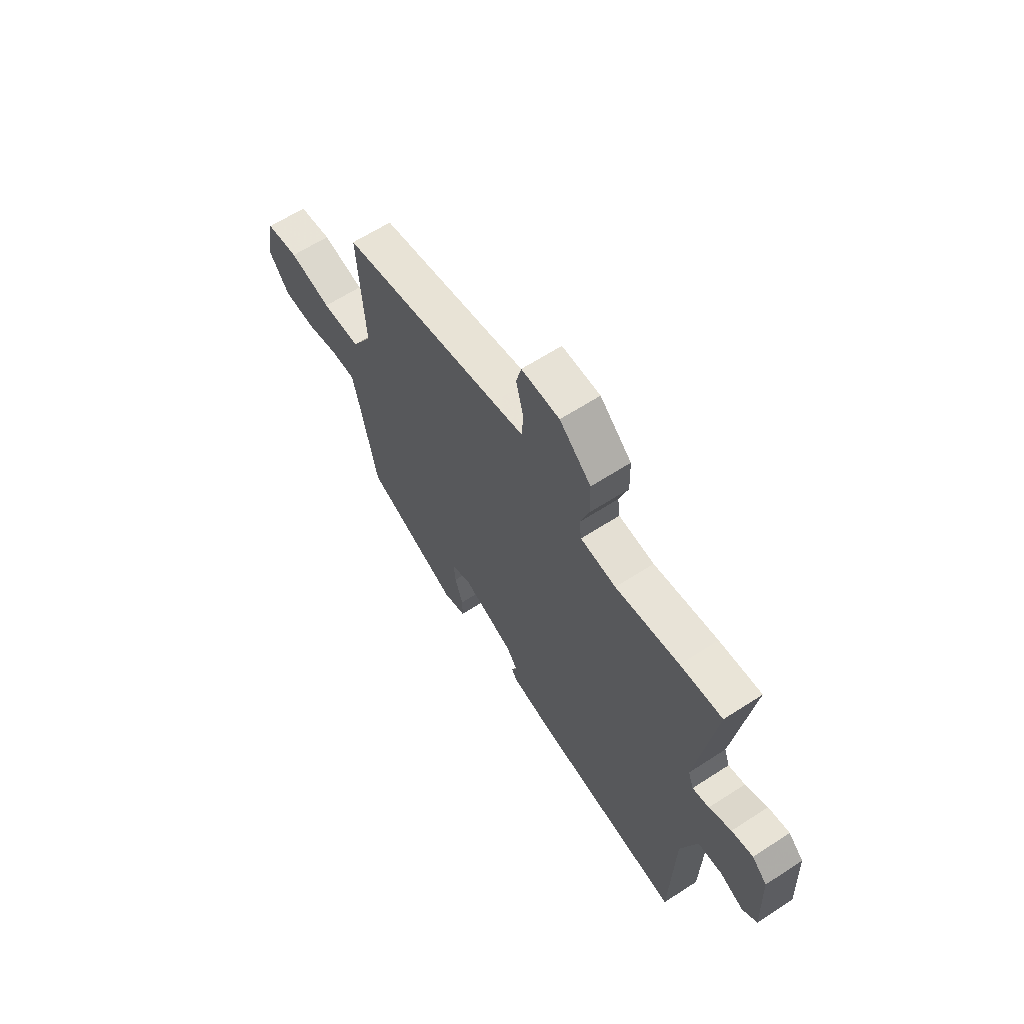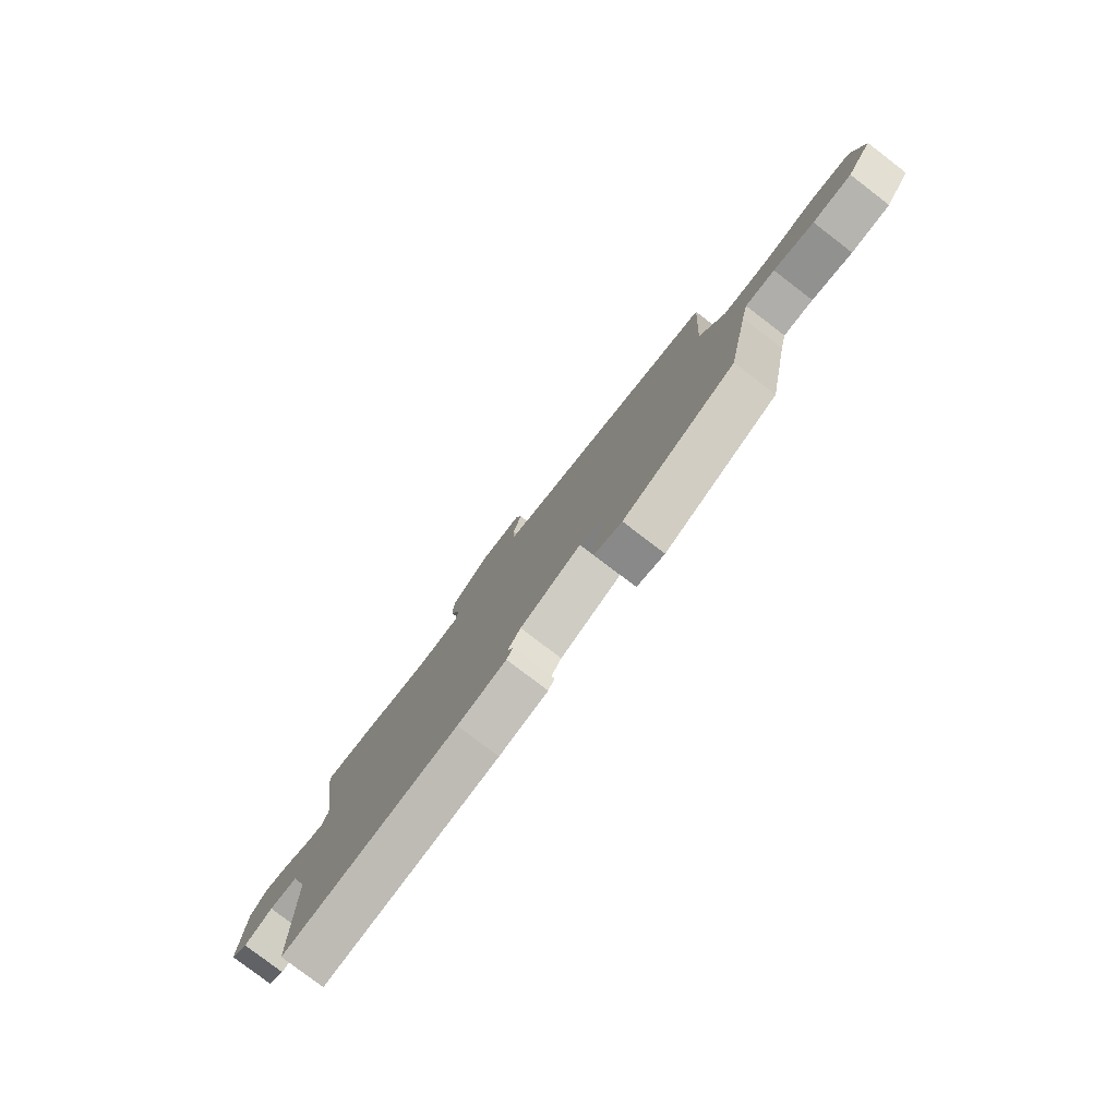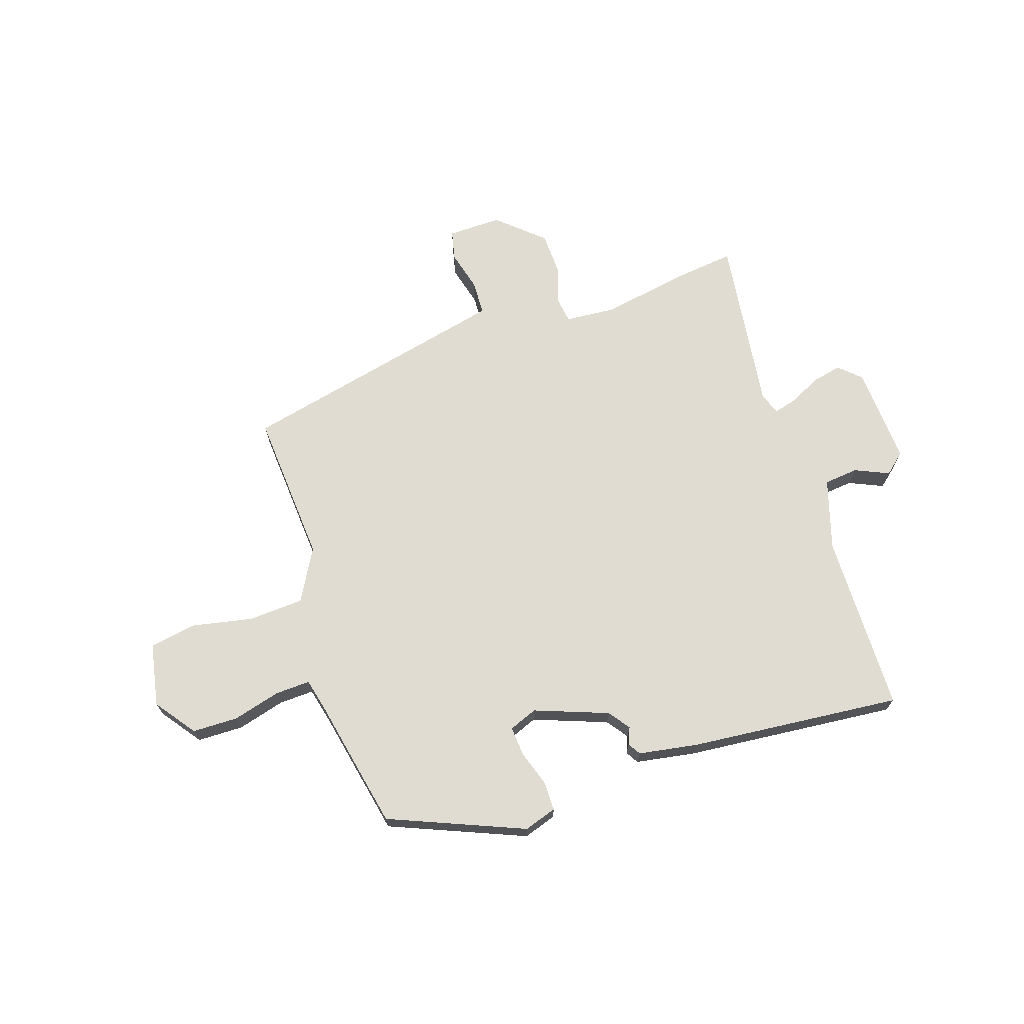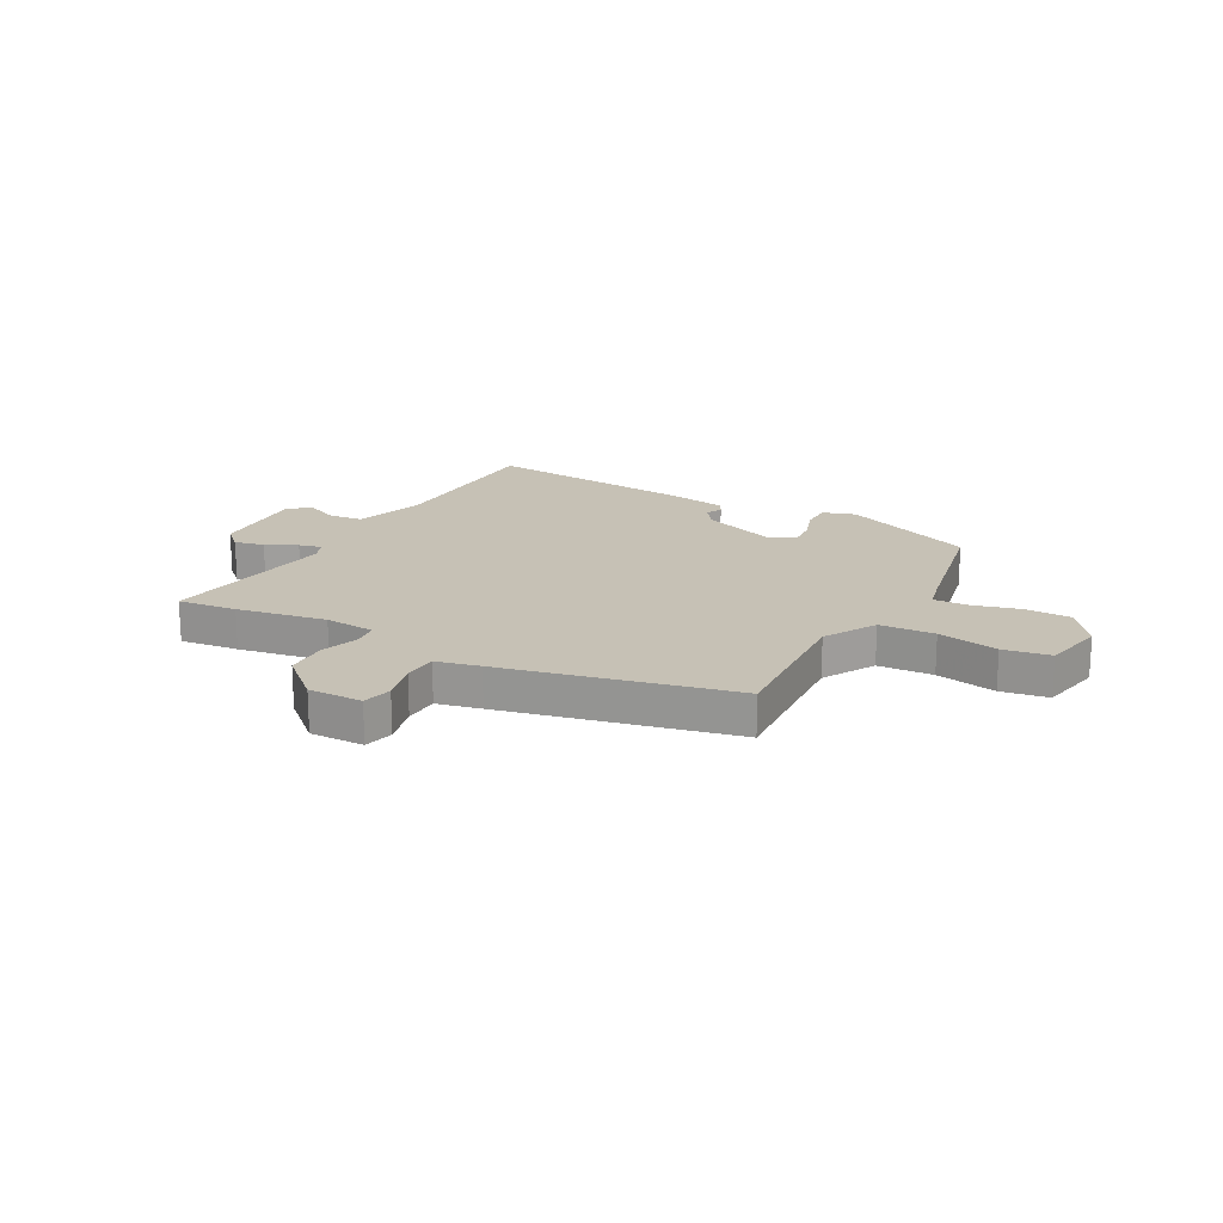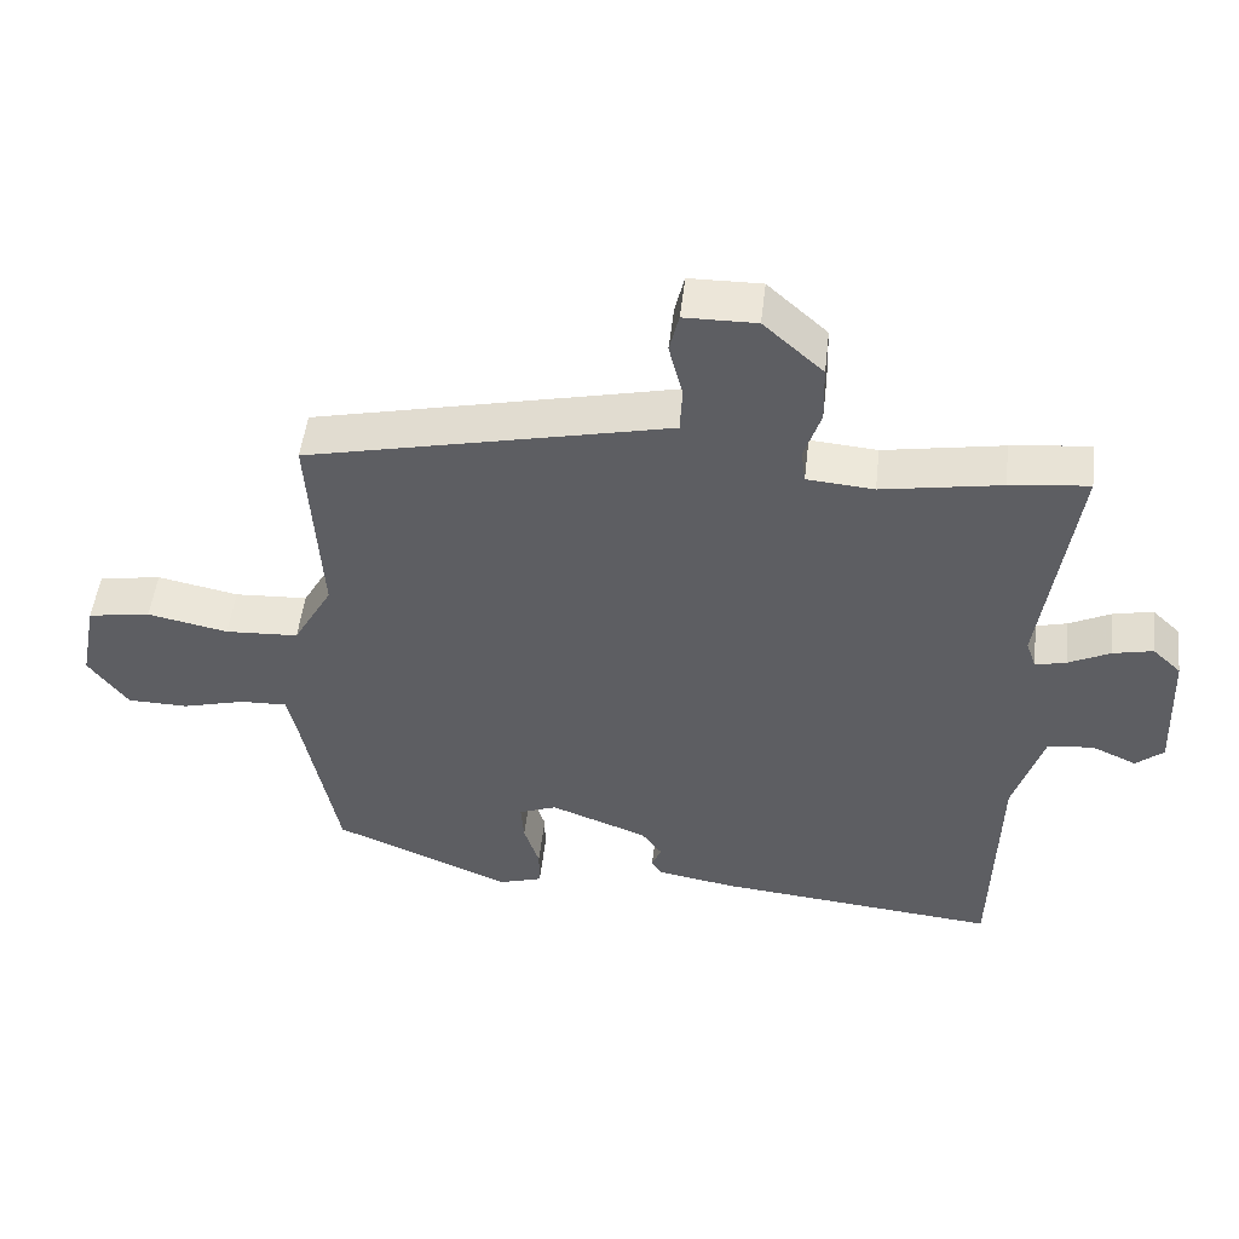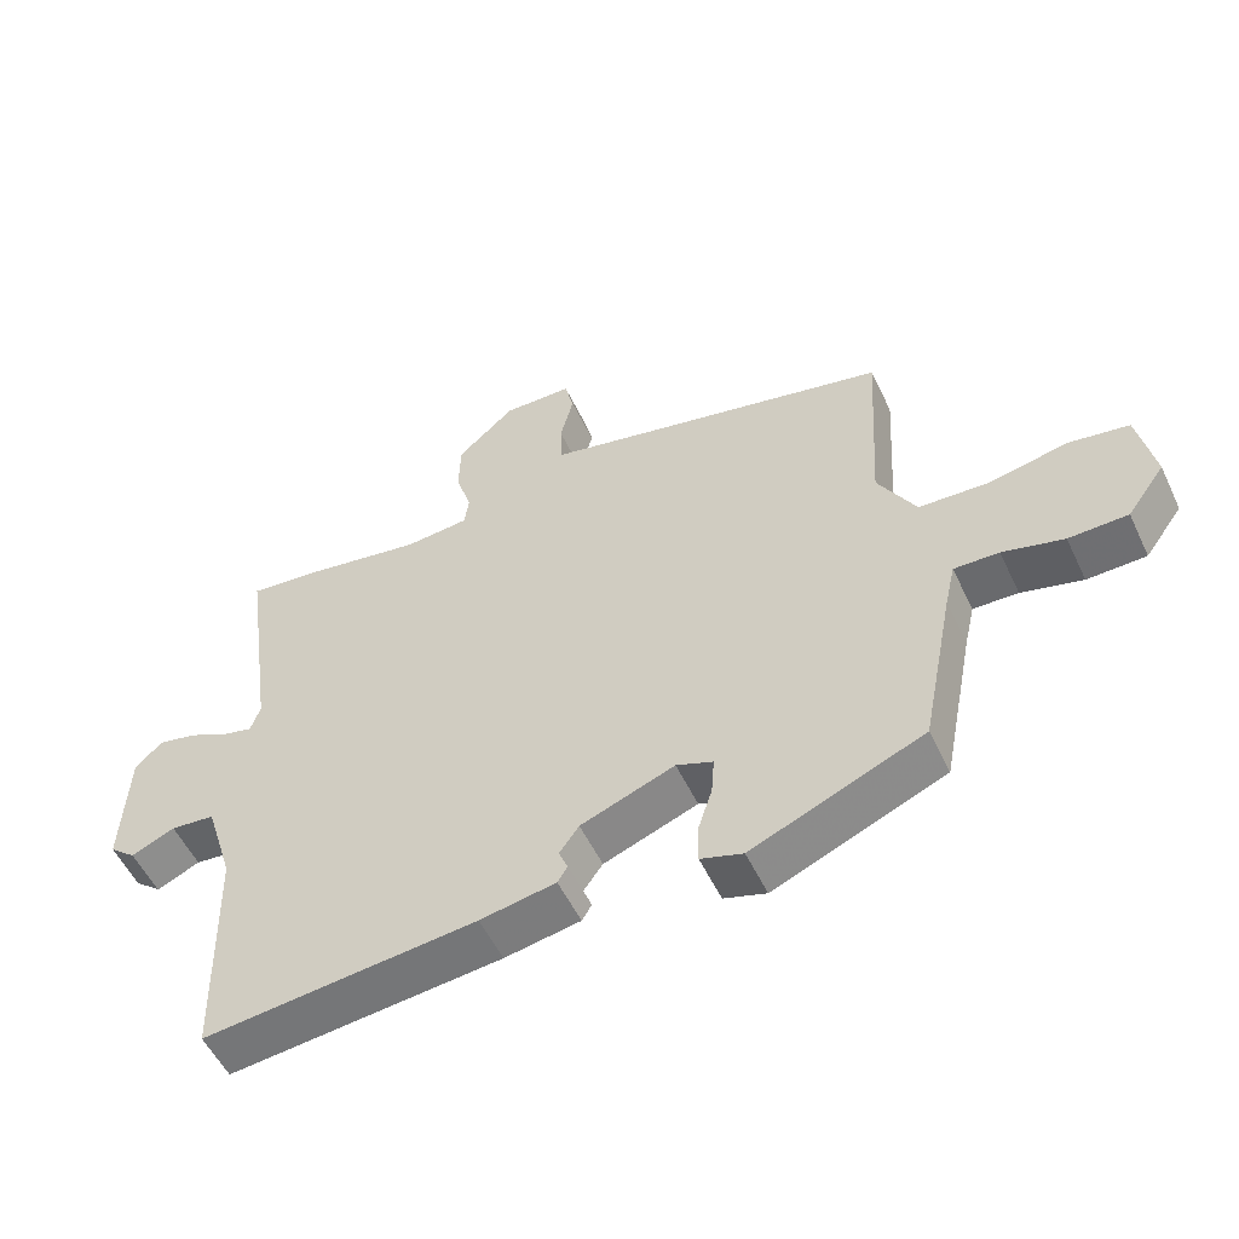
<metadata>
{"format":"obj","ext":"obj","renderer":"f3d","projection":"perspective","resolution":1024,"background":"white","views":[{"elev":63.3,"azim":-123.2,"up":"+Z"},{"elev":-79.4,"azim":52.6,"up":"+Z"},{"elev":69.3,"azim":161.3,"up":"+Y"},{"elev":18.8,"azim":28.5,"up":"+Y"},{"elev":50.0,"azim":-173.5,"up":"+Z"},{"elev":-54.0,"azim":25.1,"up":"+Z"}]}
</metadata>
<code>
v 0.485 0.07 0.438
v 0.468 0.07 0.158
v 0.522 0.07 0.063
v 0.623 0.07 0.058
v 0.734 0.07 0.081
v 0.82 0.07 0.067
v 0.843 0.07 -0.049
v 0.789 0.07 -0.123
v 0.705 0.07 -0.125
v 0.618 0.07 -0.102
v 0.554 0.07 -0.1
v 0.539 0.07 -0.165
v 0.492 0.07 -0.402
v 0.247 0.07 -0.505
v 0.187 0.07 -0.486
v 0.187 0.07 -0.432
v 0.208 0.07 -0.367
v 0.212 0.07 -0.313
v 0.16 0.07 -0.293
v 0.026 0.07 -0.344
v -0.002 0.07 -0.383
v 0.011 0.07 -0.414
v -0.003 0.07 -0.437
v -0.111 0.07 -0.456
v -0.5 0.07 -0.495
v -0.508 0.07 -0.166
v -0.549 0.07 -0.036
v -0.612 0.07 -0.03
v -0.674 0.07 -0.058
v -0.712 0.07 -0.026
v -0.704 0.07 0.155
v -0.665 0.07 0.192
v -0.61 0.07 0.18
v -0.553 0.07 0.152
v -0.51 0.07 0.141
v -0.496 0.07 0.181
v -0.542 0.07 0.505
v -0.434 0.07 0.493
v -0.27 0.07 0.465
v -0.178 0.07 0.473
v -0.172 0.07 0.519
v -0.195 0.07 0.589
v -0.193 0.07 0.668
v -0.111 0.07 0.742
v -0.012 0.07 0.741
v 0.001 0.07 0.687
v -0.018 0.07 0.612
v -0.015 0.07 0.549
v 0.065 0.07 0.531
v 0.485 0 0.438
v 0.468 0 0.158
v 0.522 0 0.063
v 0.623 0 0.058
v 0.734 0 0.081
v 0.82 0 0.067
v 0.843 0 -0.049
v 0.789 0 -0.123
v 0.705 0 -0.125
v 0.618 0 -0.102
v 0.554 0 -0.1
v 0.539 0 -0.165
v 0.492 0 -0.402
v 0.247 0 -0.505
v 0.187 0 -0.486
v 0.187 0 -0.432
v 0.208 0 -0.367
v 0.212 0 -0.313
v 0.16 0 -0.293
v 0.026 0 -0.344
v -0.002 0 -0.383
v 0.011 0 -0.414
v -0.003 0 -0.437
v -0.111 0 -0.456
v -0.5 0 -0.495
v -0.508 0 -0.166
v -0.549 0 -0.036
v -0.612 0 -0.03
v -0.674 0 -0.058
v -0.712 0 -0.026
v -0.704 0 0.155
v -0.665 0 0.192
v -0.61 0 0.18
v -0.553 0 0.152
v -0.51 0 0.141
v -0.496 0 0.181
v -0.542 0 0.505
v -0.434 0 0.493
v -0.27 0 0.465
v -0.178 0 0.473
v -0.172 0 0.519
v -0.195 0 0.589
v -0.193 0 0.668
v -0.111 0 0.742
v -0.012 0 0.741
v 0.001 0 0.687
v -0.018 0 0.612
v -0.015 0 0.549
v 0.065 0 0.531
f 45 46 47
f 44 45 47
f 43 44 47
f 42 43 47
f 41 42 47
f 40 41 47 48
f 36 37 38 39
f 35 36 39 40
f 32 33 34
f 31 32 34
f 30 31 34
f 29 30 34
f 28 29 34
f 27 28 34 35
f 40 48 49
f 35 40 49
f 27 35 49
f 26 27 49
f 24 25 26
f 23 24 26
f 22 23 26
f 21 22 26
f 15 16 17
f 14 15 17
f 13 14 17
f 12 13 17
f 11 12 17 18
f 8 9 10
f 7 8 10
f 6 7 10
f 5 6 10
f 4 5 10
f 3 4 10 11
f 11 18 19
f 3 11 19
f 2 3 19
f 26 49 1
f 21 26 1
f 20 21 1
f 1 2 19 20
f 96 95 94
f 96 94 93
f 96 93 92
f 96 92 91
f 96 91 90
f 97 96 90 89
f 88 87 86 85
f 89 88 85 84
f 83 82 81
f 83 81 80
f 83 80 79
f 83 79 78
f 83 78 77
f 84 83 77 76
f 98 97 89
f 98 89 84
f 98 84 76
f 98 76 75
f 75 74 73
f 75 73 72
f 75 72 71
f 75 71 70
f 66 65 64
f 66 64 63
f 66 63 62
f 66 62 61
f 67 66 61 60
f 59 58 57
f 59 57 56
f 59 56 55
f 59 55 54
f 59 54 53
f 60 59 53 52
f 68 67 60
f 68 60 52
f 68 52 51
f 50 98 75
f 50 75 70
f 50 70 69
f 69 68 51 50
f 1 50 51 2
f 2 51 52 3
f 3 52 53 4
f 4 53 54 5
f 5 54 55 6
f 6 55 56 7
f 7 56 57 8
f 8 57 58 9
f 9 58 59 10
f 10 59 60 11
f 11 60 61 12
f 12 61 62 13
f 13 62 63 14
f 14 63 64 15
f 15 64 65 16
f 16 65 66 17
f 17 66 67 18
f 18 67 68 19
f 19 68 69 20
f 20 69 70 21
f 21 70 71 22
f 22 71 72 23
f 23 72 73 24
f 24 73 74 25
f 25 74 75 26
f 26 75 76 27
f 27 76 77 28
f 28 77 78 29
f 29 78 79 30
f 30 79 80 31
f 31 80 81 32
f 32 81 82 33
f 33 82 83 34
f 34 83 84 35
f 35 84 85 36
f 36 85 86 37
f 37 86 87 38
f 38 87 88 39
f 39 88 89 40
f 40 89 90 41
f 41 90 91 42
f 42 91 92 43
f 43 92 93 44
f 44 93 94 45
f 45 94 95 46
f 46 95 96 47
f 47 96 97 48
f 48 97 98 49
f 49 98 50 1

</code>
